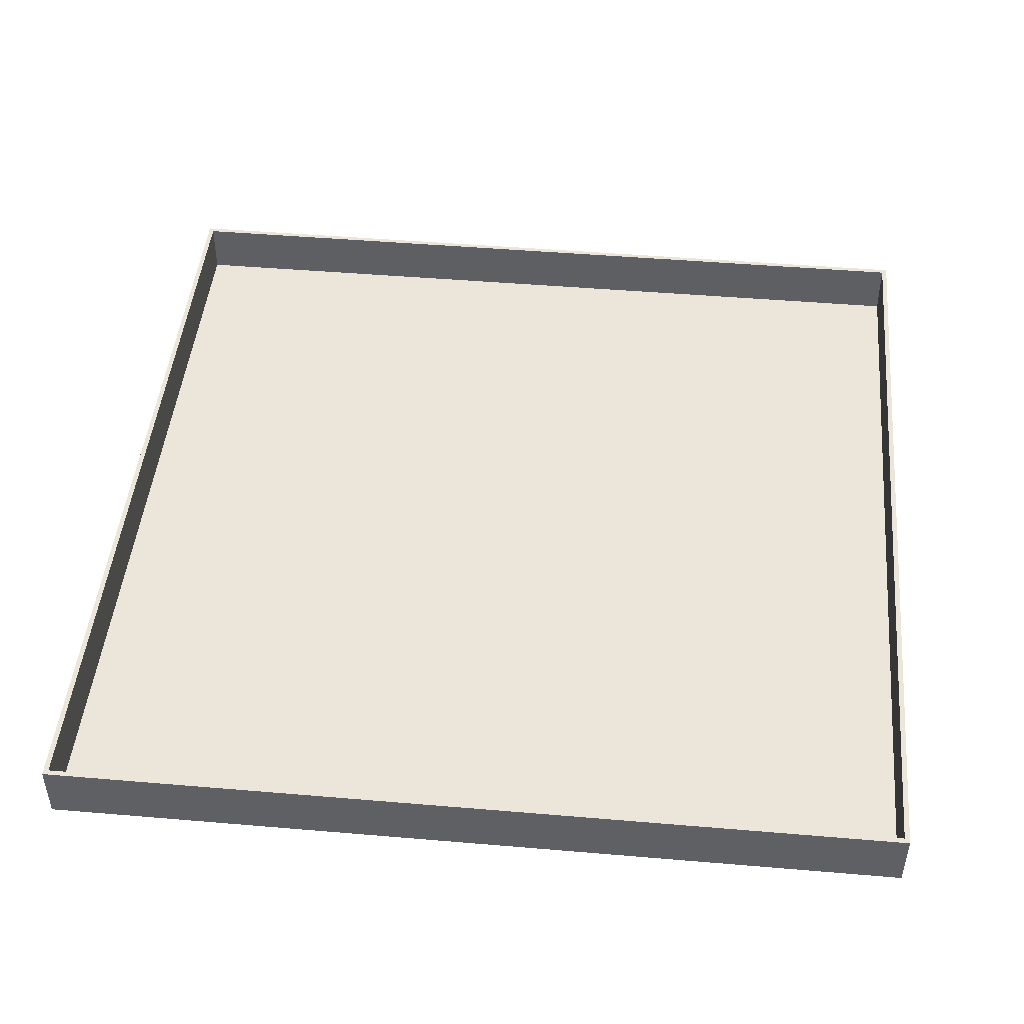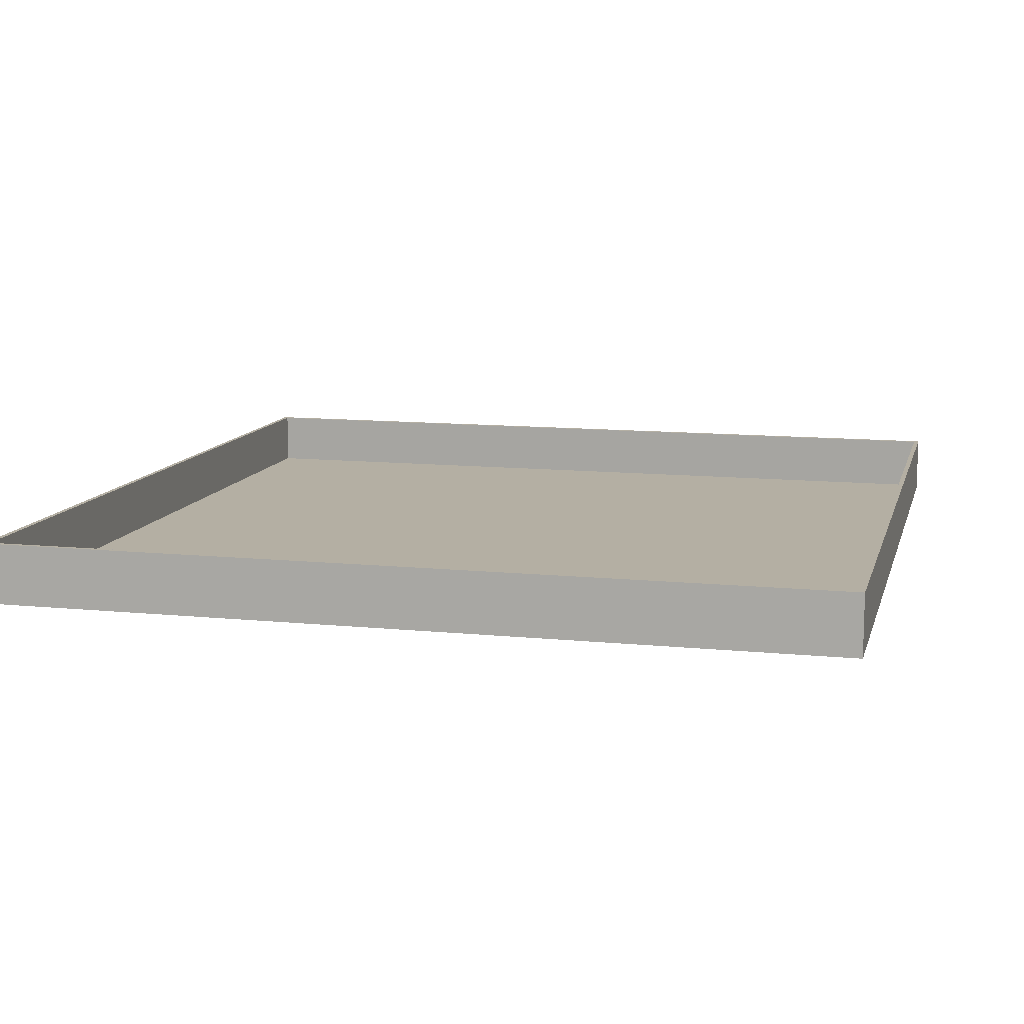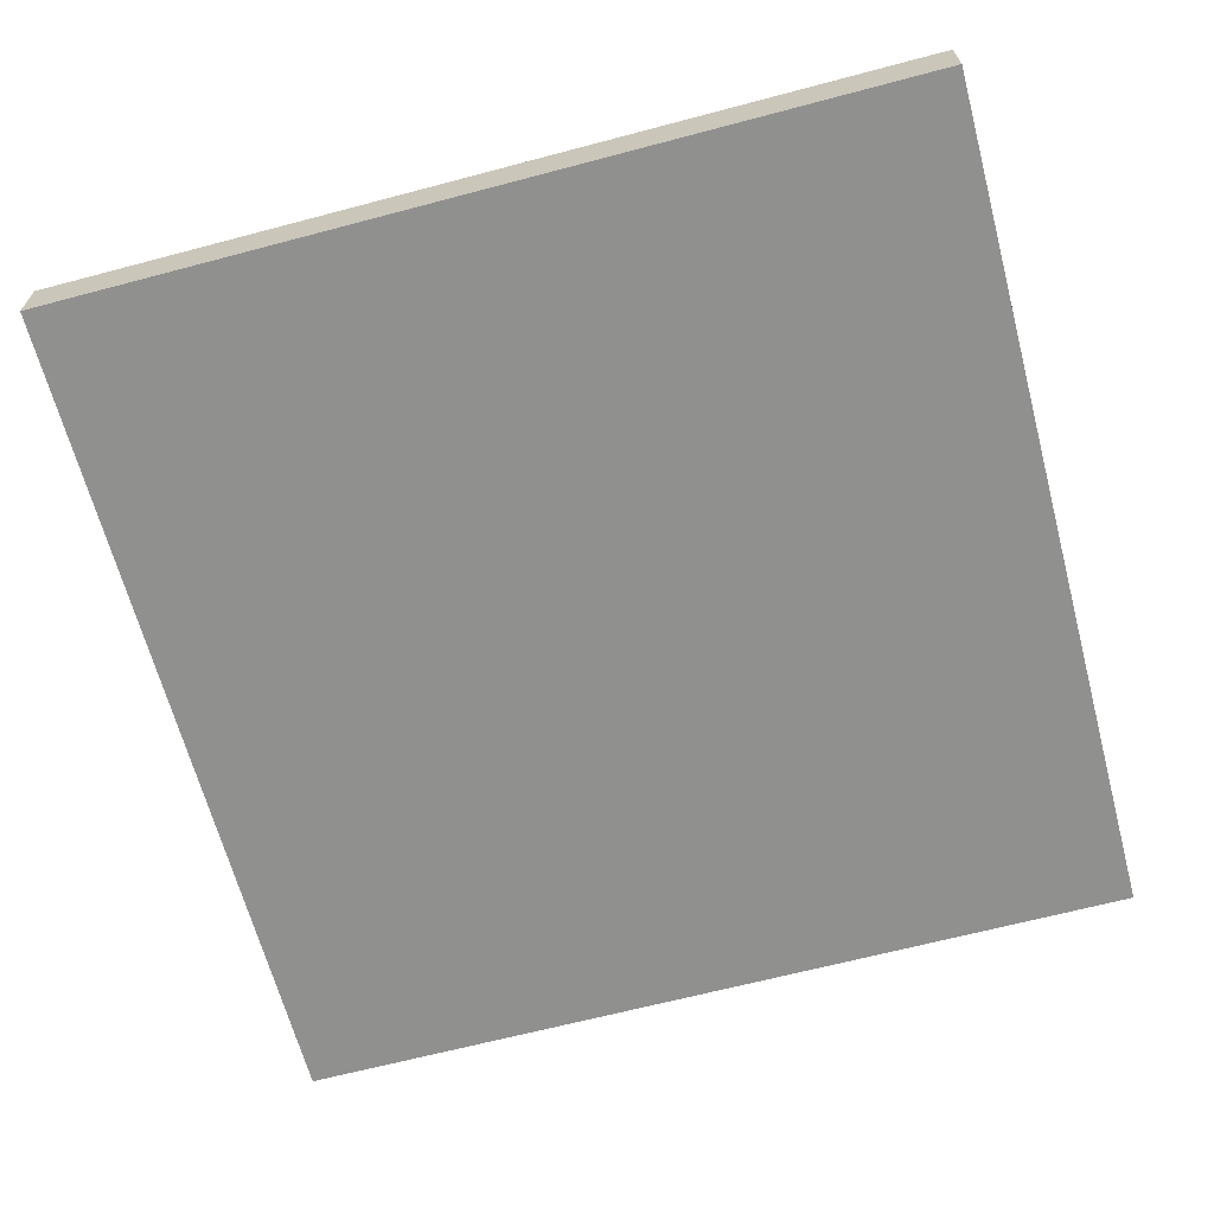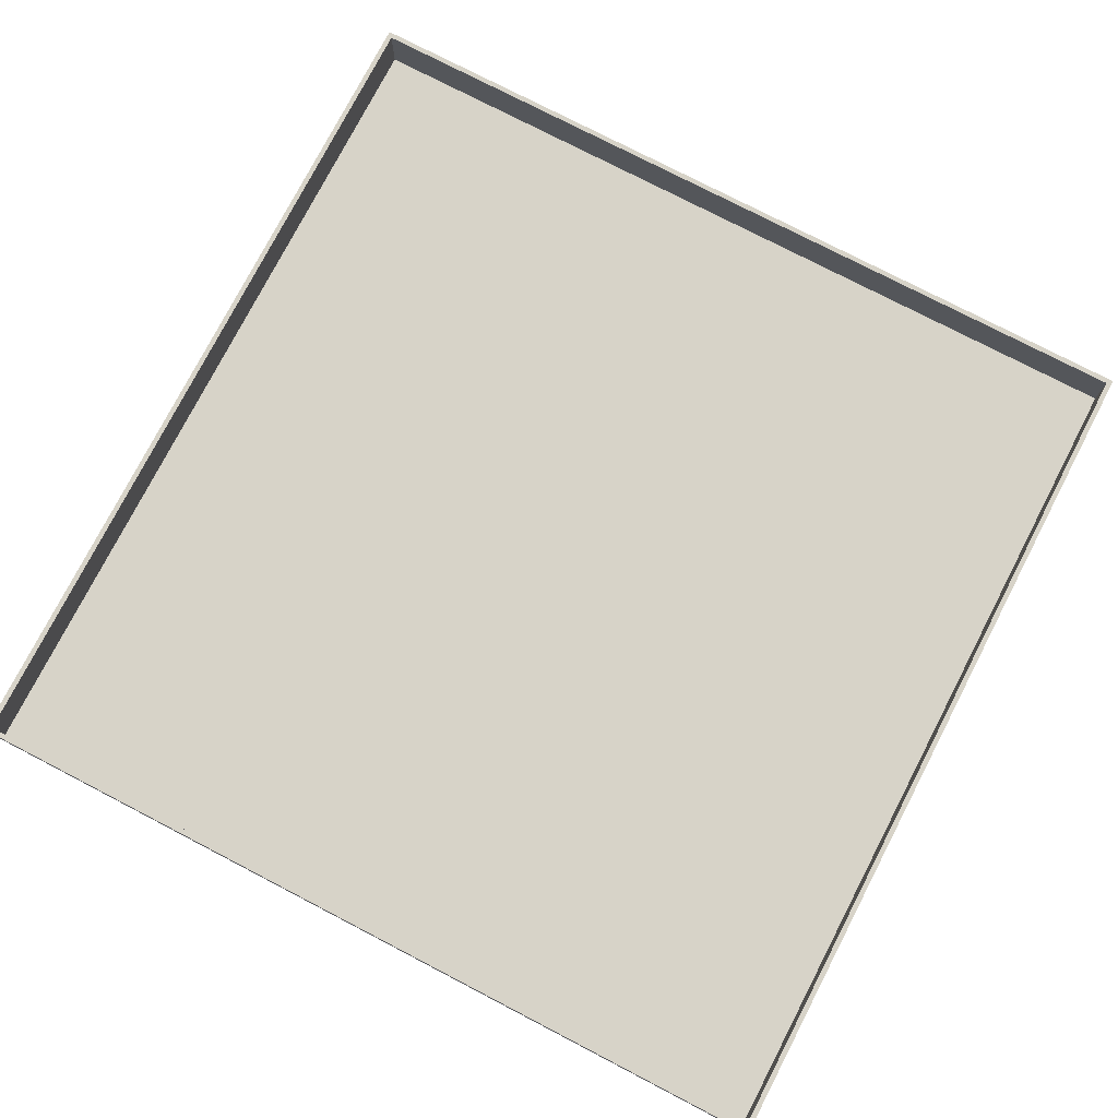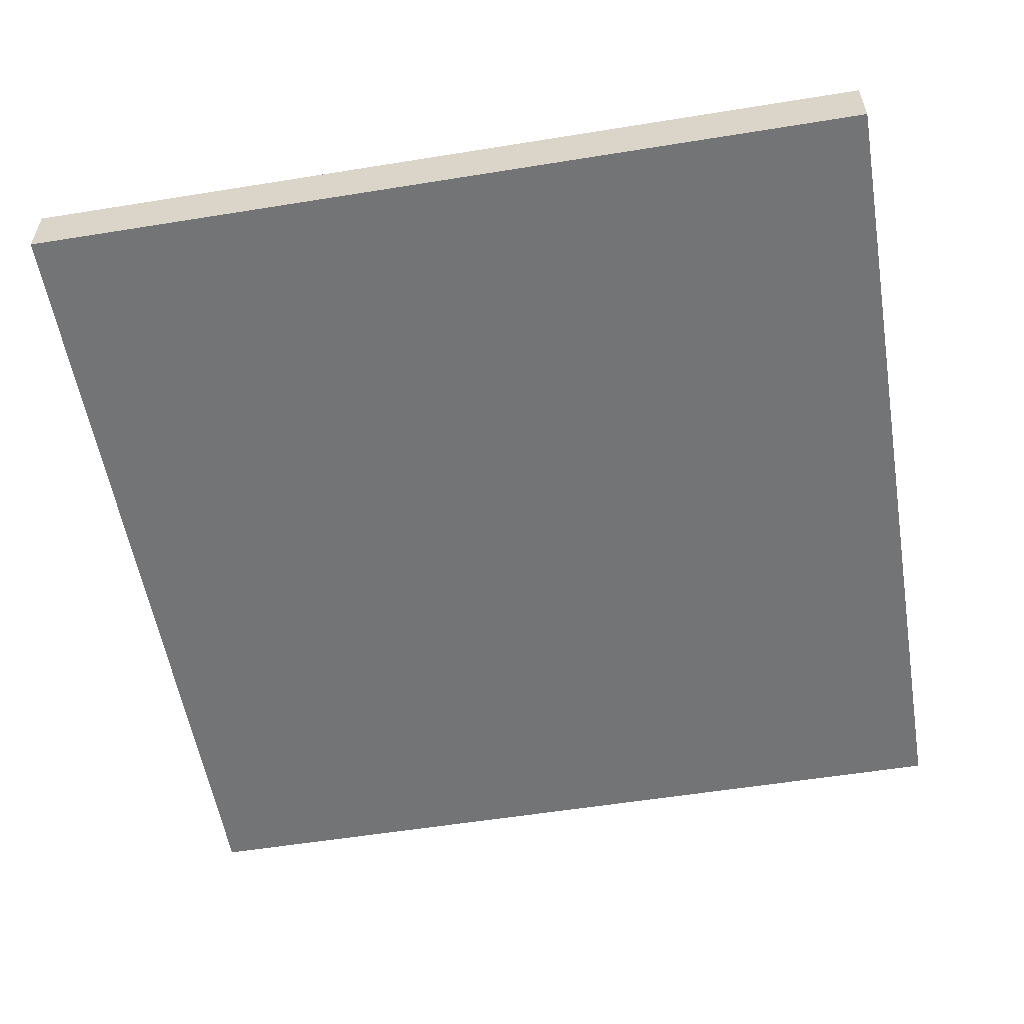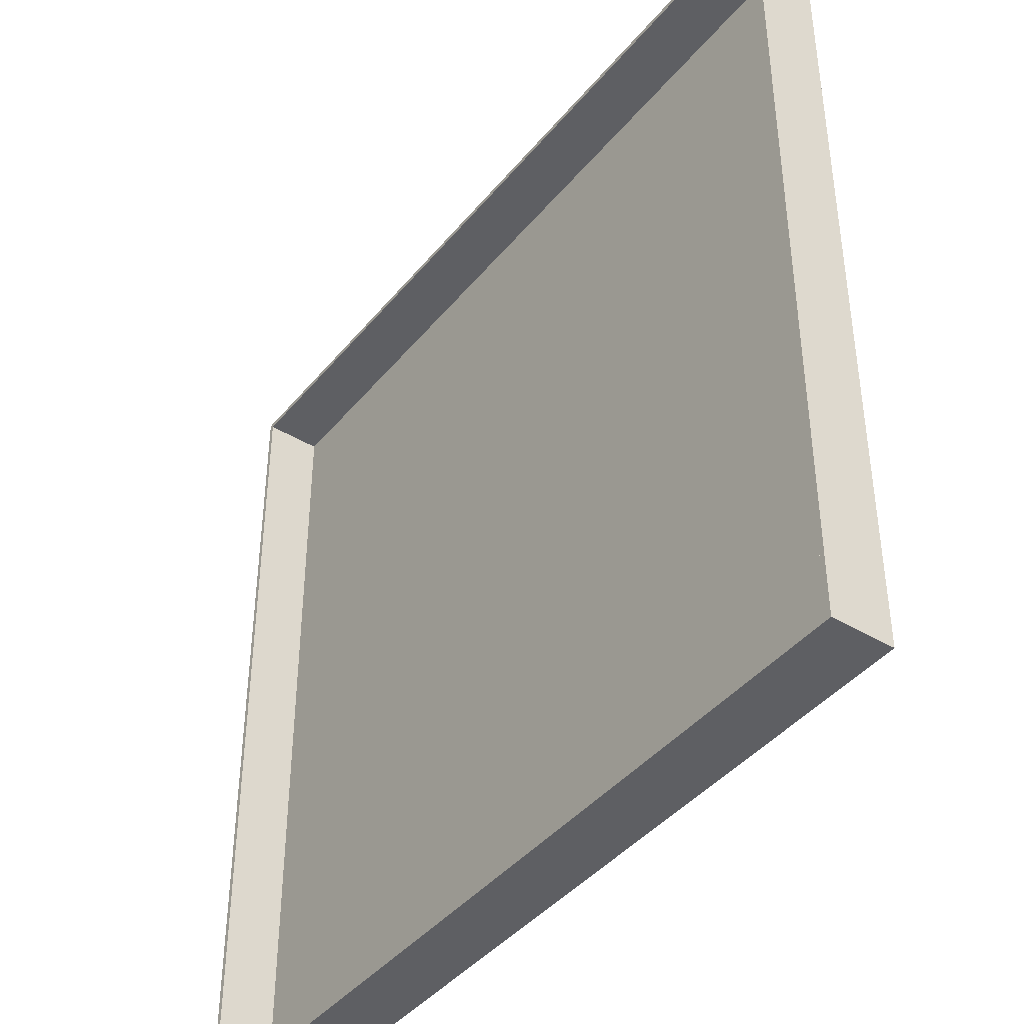
<metadata>
{"format":"obj","ext":"obj","renderer":"f3d","projection":"perspective","resolution":1024,"background":"white","views":[{"elev":46.9,"azim":-84.5,"up":"+Y"},{"elev":11.2,"azim":104.0,"up":"+Y"},{"elev":-65.6,"azim":-75.1,"up":"+Y"},{"elev":77.2,"azim":117.4,"up":"+Y"},{"elev":-56.1,"azim":-170.4,"up":"+Y"},{"elev":-42.0,"azim":-125.9,"up":"+Z"}]}
</metadata>
<code>
o Cube.001
v 30 -1.794 30
v 30 2.442 30
v -30 2.442 30
v -30 -1.794 30
v -30 2.442 -30
v -30 -1.794 -30
v 30 -1.794 -30
v 30 2.442 -30
v 29.71 -1.506 29.71
v -29.71 -1.506 29.71
v -29.65 2.442 29.65
v 29.65 2.442 29.65
v -29.71 -1.506 -29.71
v -29.65 2.442 -29.65
v 29.71 -1.506 -29.71
v 29.65 2.442 -29.65
f 1 2 3 4
f 4 3 5 6
f 6 7 1 4
f 7 8 2 1
f 6 5 8 7
f 9 10 11 12
f 10 13 14 11
f 15 9 12 16
f 13 15 16 14
f 3 2 12 11
f 2 8 16 12
f 5 3 11 14
f 8 5 14 16
f 13 10 9 15

</code>
